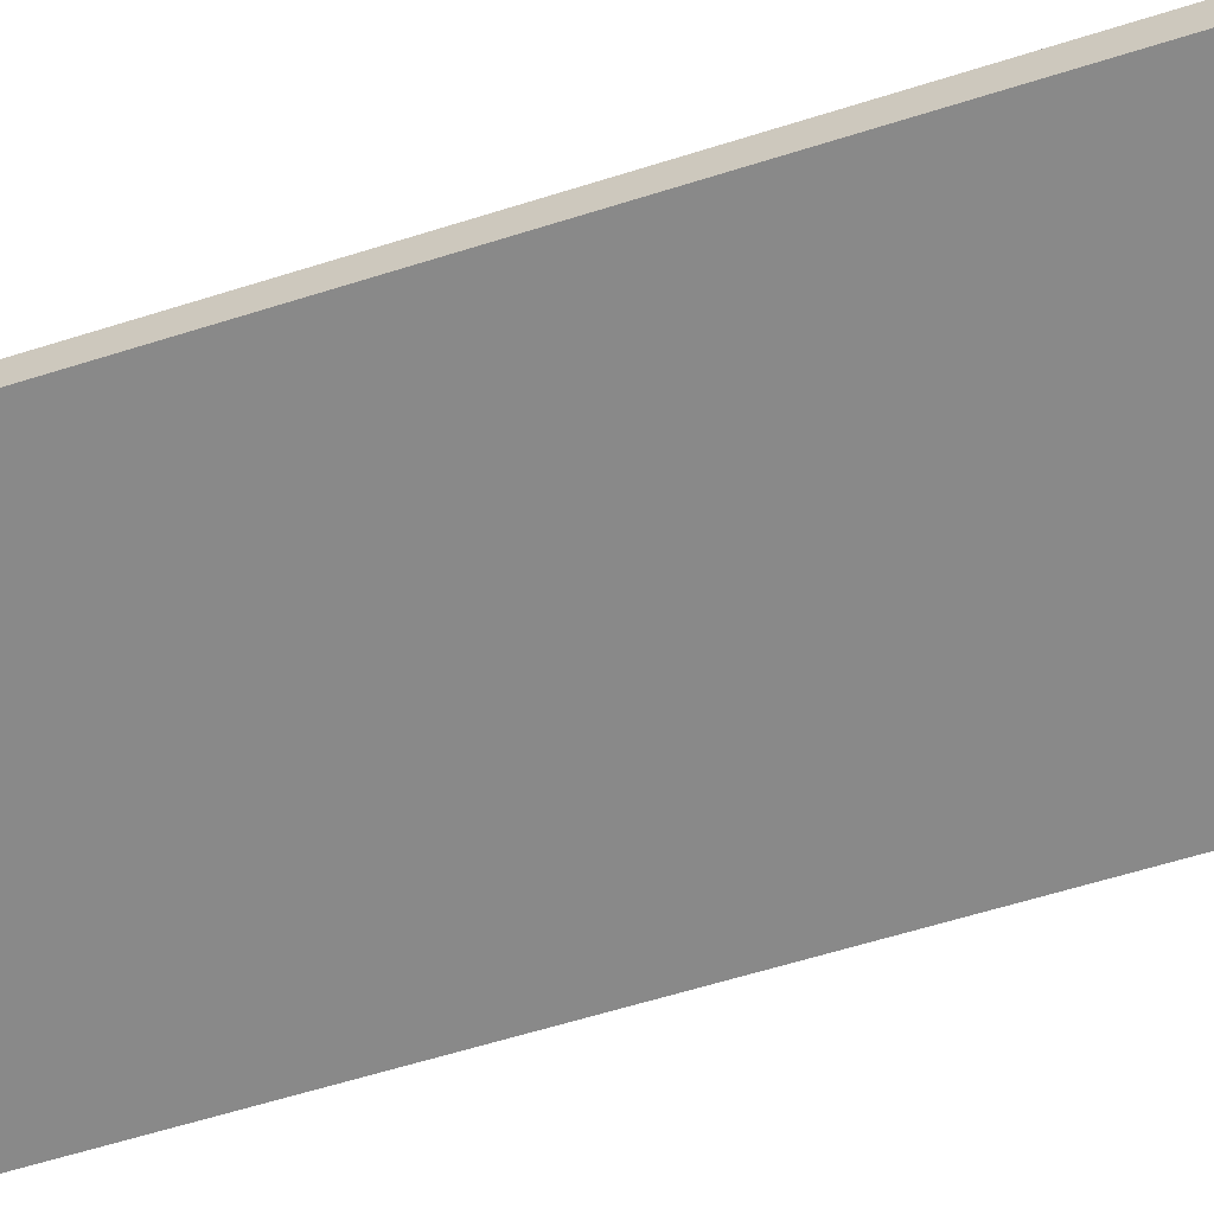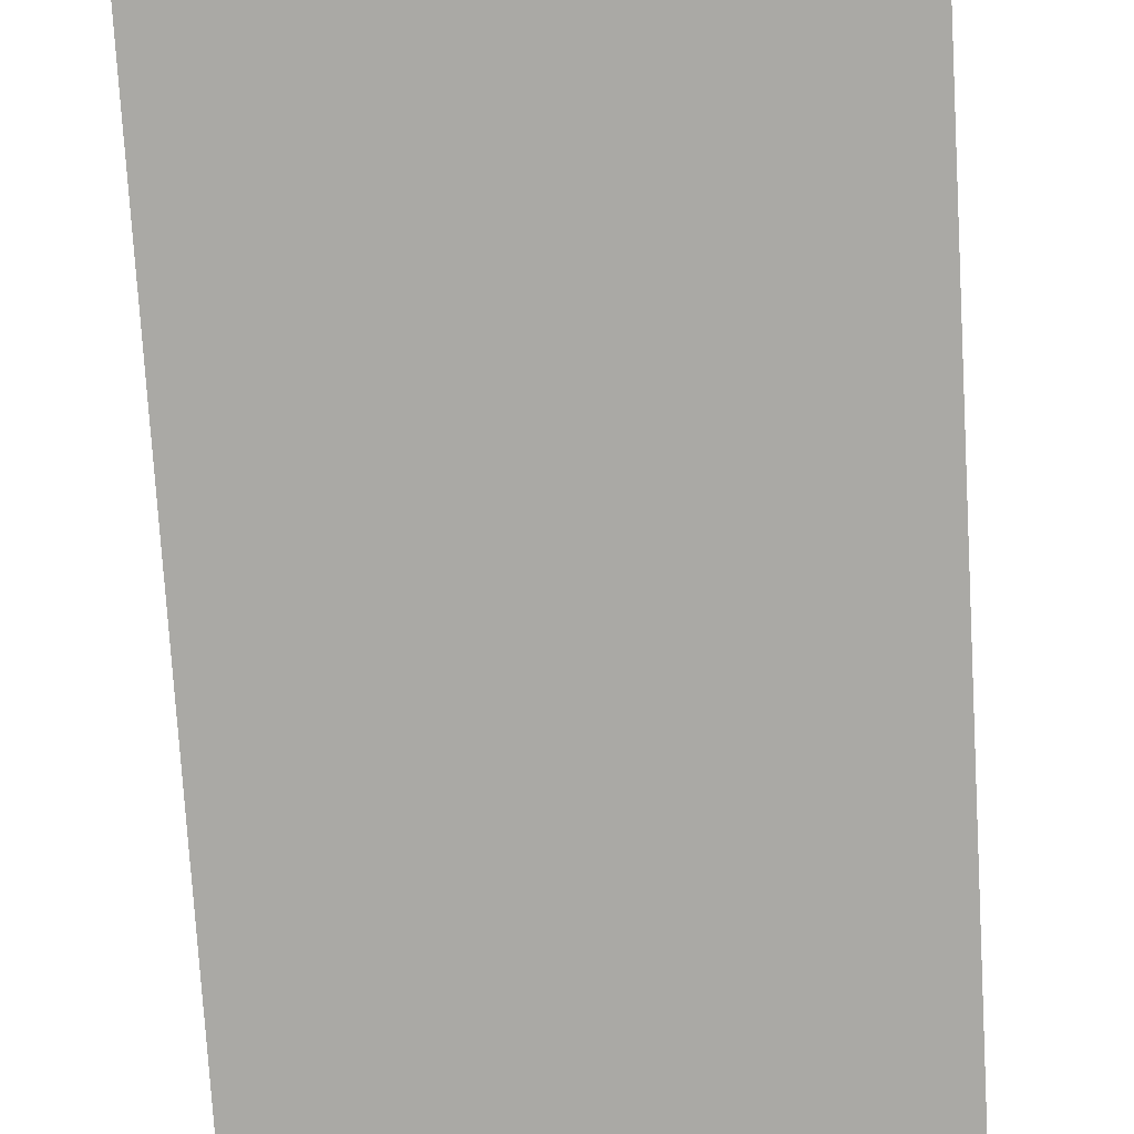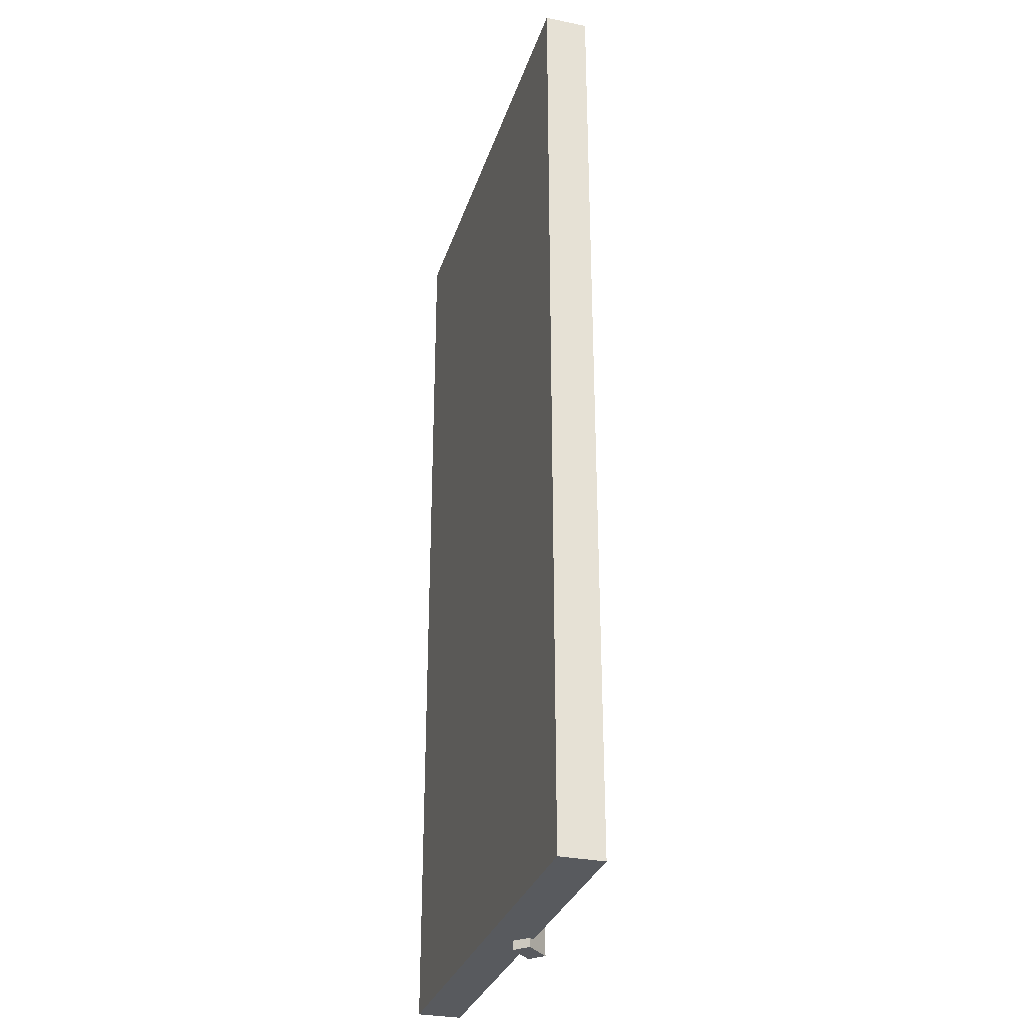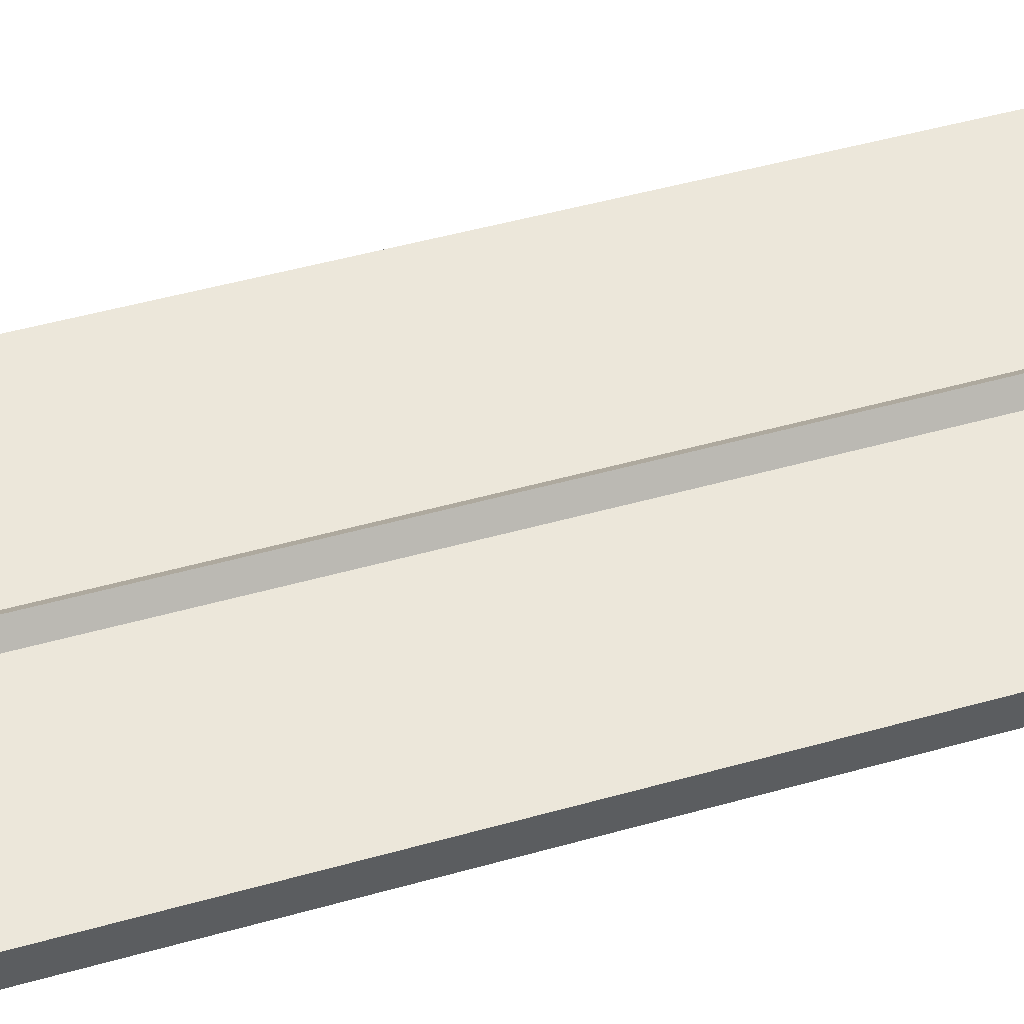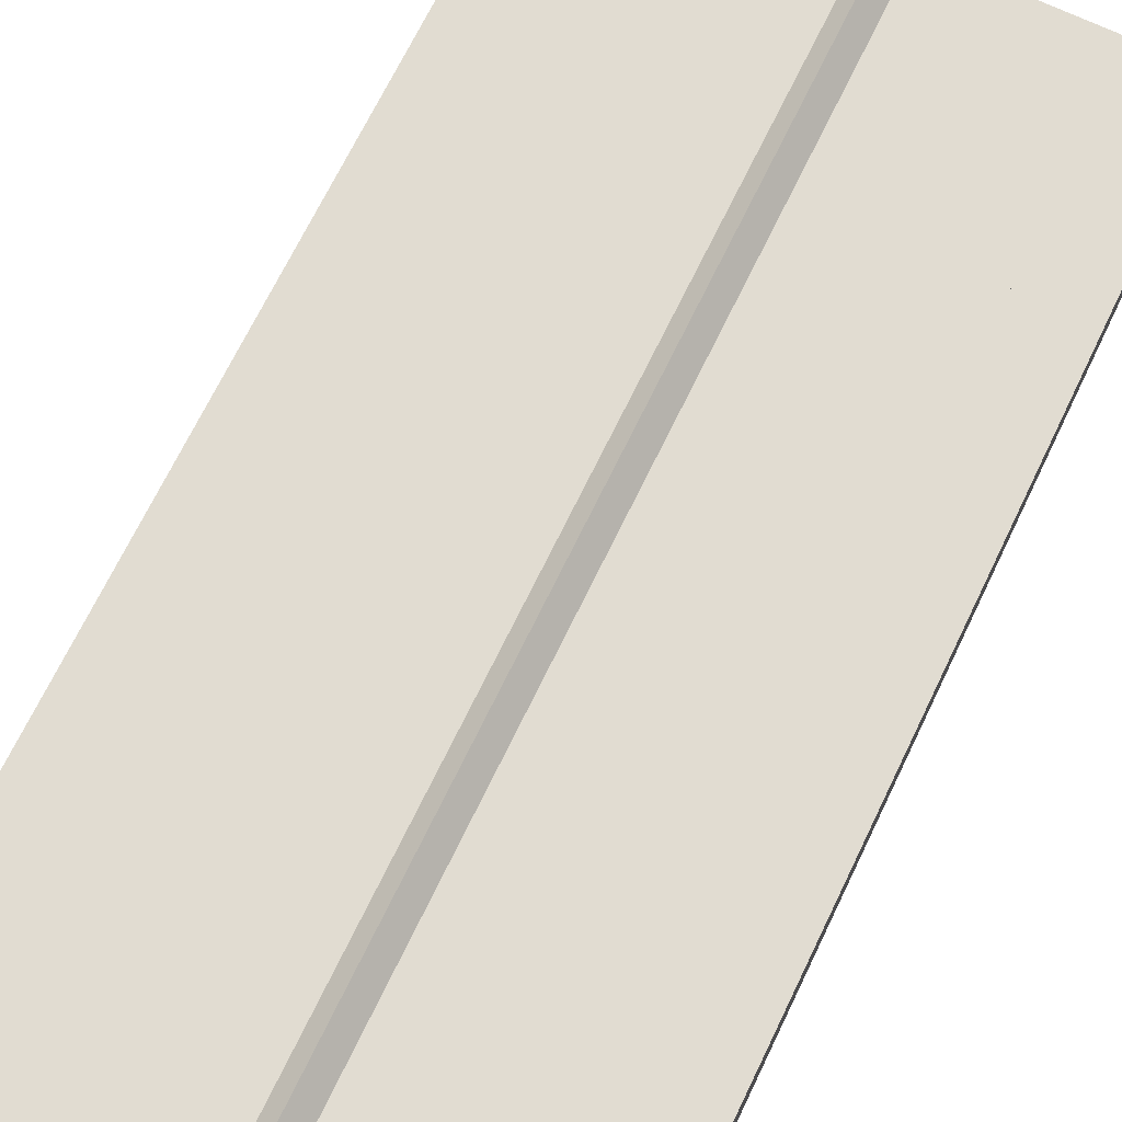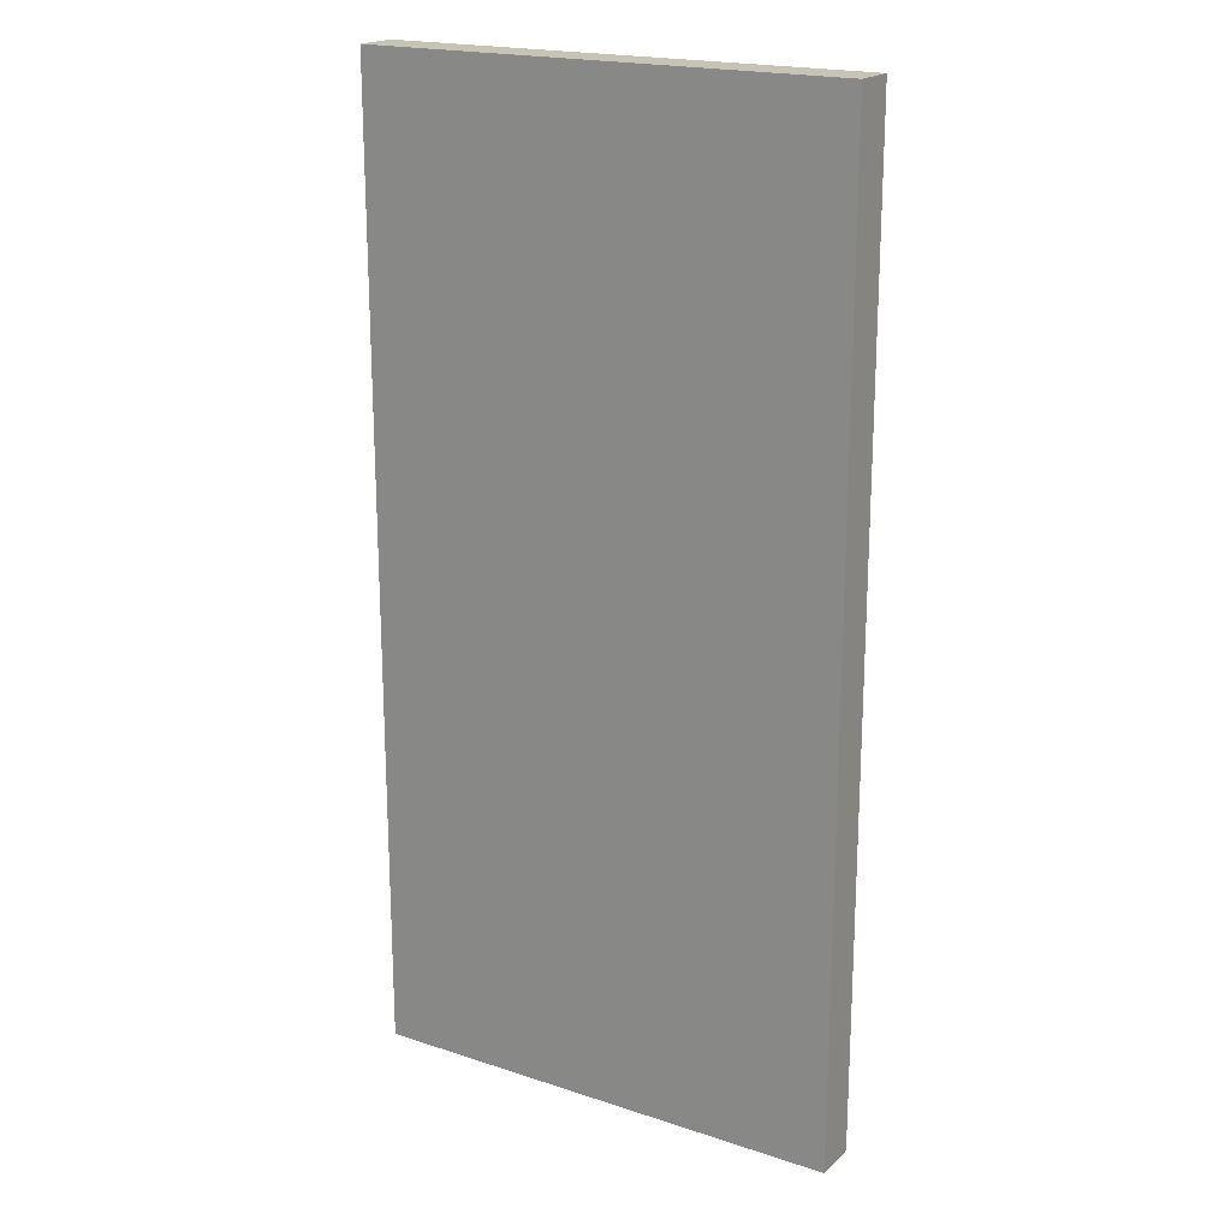
<metadata>
{"format":"obj","ext":"obj","renderer":"f3d","projection":"perspective","resolution":1024,"background":"white","views":[{"elev":-63.2,"azim":107.5,"up":"+Z"},{"elev":-75.4,"azim":3.4,"up":"+Z"},{"elev":-30.7,"azim":-106.4,"up":"+Y"},{"elev":53.0,"azim":-106.5,"up":"+Z"},{"elev":69.0,"azim":-154.3,"up":"+Z"},{"elev":19.6,"azim":-148.5,"up":"+Y"}]}
</metadata>
<code>
g cargo-shipping-door_L_red
v -0.15 -0.1606 0.05
v -0.15 -0.2794 0.05
v -0.939 -0.2794 0.05
v -0.939 -0.1606 0.05
v -0.15 0.3344 0.05
v -0.15 0.2156 0.05
v -0.939 0.2156 0.05
v -0.939 0.3344 0.05
v -0.15 0.8294 0.05
v -0.15 0.7106 0.05
v -0.939 0.7106 0.05
v -0.939 0.8294 0.05
v -0.15 -0.6556 0.05
v -0.15 -0.7744 0.05
v -0.939 -0.7744 0.05
v -0.939 -0.6556 0.05
v -0.15 -0.1606 -0.05
v -0.939 -0.1606 -0.05
v -0.939 -0.2794 -0.05
v -0.15 -0.2794 -0.05
v -0.15 0.3344 -0.05
v -0.939 0.3344 -0.05
v -0.939 0.2156 -0.05
v -0.15 0.2156 -0.05
v -0.15 0.8294 -0.05
v -0.939 0.8294 -0.05
v -0.939 0.7106 -0.05
v -0.15 0.7106 -0.05
v -0.15 -0.6556 -0.05
v -0.939 -0.6556 -0.05
v -0.939 -0.7744 -0.05
v -0.15 -0.7744 -0.05
v -1.089 0.55 0.05
v -0.939 0.3344 0.05
v -0.939 0.3344 -0.05
v -1.089 0.55 -0.05
v -1.089 -0.55 0.05
v -1.089 -1.1 0.05
v -1.089 -1.1 -0.05
v -1.089 -0.55 -0.05
v -1.089 0 0.05
v -1.089 0 -0.05
v -1.089 0.55 0.05
v -1.089 0.55 -0.05
v -1.089 1.1 0.05
v -1.089 1.1 -0.05
v -1.089 -1.1 0.05
v 1.669e-06 -1.1 0.05
v 1.669e-06 -1.1 -0.05
v -1.089 -1.1 -0.05
v -1.089 1.1 0.05
v -1.089 1.1 -0.05
v -0.939 0.8294 -0.05
v -0.939 0.8294 0.05
v 1.669e-06 1.1 0.05
v -1.089 1.1 0.05
v -1.089 1.1 -0.05
v 1.669e-06 1.1 -0.05
v 1.669e-06 0.55 0.05
v 1.669e-06 1.1 0.05
v 1.669e-06 1.1 -0.05
v 1.669e-06 0.55 -0.05
v 1.669e-06 0 0.05
v 1.669e-06 0 -0.05
v 1.669e-06 -0.55 0.05
v 1.669e-06 -0.55 -0.05
v 1.669e-06 -1.1 0.05
v 1.669e-06 -1.1 -0.05
v -1.089 -0.55 0.05
v -0.939 -0.6556 0.05
v -0.939 -0.6556 -0.05
v -1.089 -0.55 -0.05
v -0.5625 1.091 0.08975
v -0.6122 1.091 0.04009
v -0.5824 1.091 0.01025
v -0.5327 1.091 0.05992
v -0.5824 1.091 0.01025
v -0.6122 1.091 0.04009
v -0.6122 -1.12 0.04009
v -0.5824 -1.12 0.01025
v -0.5625 -1.12 0.08975
v -0.5327 -1.12 0.05992
v -0.5824 -1.12 0.01025
v -0.6122 -1.12 0.04009
v -0.5625 1.091 0.08975
v -0.5327 1.091 0.05992
v -0.5327 -1.12 0.05992
v -0.5625 -1.12 0.08975
v -0.6122 1.091 0.04009
v -0.5625 1.091 0.08975
v -0.5625 -1.12 0.08975
v -0.6122 -1.12 0.04009
v -0.5327 1.091 0.05992
v -0.5824 1.091 0.01025
v -0.5824 -1.12 0.01025
v -0.5327 -1.12 0.05992
v -1.089 -0.55 -0.05
v -0.15 -0.2794 -0.05
v -0.939 -0.2794 -0.05
v -0.939 -0.1606 -0.05
v 1.669e-06 -0.55 -0.05
v -0.15 -0.1606 -0.05
v 1.669e-06 0 -0.05
v -1.089 0 -0.05
v -0.939 -0.6556 -0.05
v -0.15 -0.6556 -0.05
v -0.939 -0.7744 -0.05
v 1.669e-06 -1.1 -0.05
v -1.089 -1.1 -0.05
v -0.15 -0.7744 -0.05
v -0.15 0.2156 -0.05
v -0.939 0.2156 -0.05
v -0.15 0.3344 -0.05
v -0.939 0.3344 -0.05
v 1.669e-06 0.55 -0.05
v -1.089 0.55 -0.05
v -0.15 0.7106 -0.05
v -0.939 0.7106 -0.05
v -0.15 0.8294 -0.05
v 1.669e-06 1.1 -0.05
v -0.939 0.8294 -0.05
v -1.089 1.1 -0.05
v -1.089 -0.55 0.05
v -0.939 -0.2794 0.05
v -0.15 -0.2794 0.05
v -0.939 -0.1606 0.05
v 1.669e-06 -0.55 0.05
v -0.15 -0.1606 0.05
v 1.669e-06 0 0.05
v -1.089 0 0.05
v -0.939 -0.6556 0.05
v -1.089 -1.1 0.05
v -0.15 -0.6556 0.05
v -0.939 -0.7744 0.05
v 1.669e-06 -1.1 0.05
v -0.15 -0.7744 0.05
v -0.15 0.2156 0.05
v -0.939 0.2156 0.05
v -0.15 0.3344 0.05
v -1.089 0.55 0.05
v 1.669e-06 0.55 0.05
v -0.939 0.3344 0.05
v -0.15 0.7106 0.05
v -0.939 0.7106 0.05
v -0.15 0.8294 0.05
v -1.089 1.1 0.05
v 1.669e-06 1.1 0.05
v -0.939 0.8294 0.05
g cargo-shipping-door_L_red_0
f 3 2 1
f 4 3 1
f 7 6 5
f 8 7 5
f 11 10 9
f 12 11 9
f 15 14 13
f 16 15 13
f 19 18 17
f 20 19 17
f 23 22 21
f 24 23 21
f 27 26 25
f 28 27 25
f 31 30 29
f 32 31 29
f 35 34 33
f 36 35 33
f 39 38 37
f 40 39 37
f 40 37 41
f 42 40 41
f 42 41 43
f 44 42 43
f 44 43 45
f 46 44 45
f 49 48 47
f 50 49 47
f 53 52 51
f 54 53 51
f 57 56 55
f 58 57 55
f 61 60 59
f 62 61 59
f 62 59 63
f 64 62 63
f 64 63 65
f 66 64 65
f 66 65 67
f 68 66 67
f 71 70 69
f 72 71 69
f 75 74 73
f 76 75 73
f 79 78 77
f 80 79 77
f 83 82 81
f 84 83 81
f 87 86 85
f 88 87 85
f 91 90 89
f 92 91 89
f 95 94 93
f 96 95 93
f 99 98 97
f 100 99 97
f 98 101 97
f 98 102 101
f 102 100 103
f 102 103 101
f 104 100 97
f 100 104 103
f 105 97 101
f 106 105 101
f 97 105 107
f 106 101 108
f 109 97 107
f 110 106 108
f 107 110 109
f 110 108 109
f 111 103 104
f 112 111 104
f 111 113 103
f 112 104 114
f 113 115 103
f 113 114 115
f 104 116 114
f 114 116 115
f 117 115 116
f 118 117 116
f 117 119 115
f 119 120 115
f 118 116 121
f 119 121 120
f 116 122 121
f 121 122 120
f 125 124 123
f 124 126 123
f 127 125 123
f 128 125 127
f 126 128 129
f 129 128 127
f 126 130 123
f 130 126 129
f 123 131 127
f 131 123 132
f 131 133 127
f 134 131 132
f 127 133 135
f 136 134 132
f 135 136 132
f 133 136 135
f 129 137 130
f 137 138 130
f 139 137 129
f 130 138 140
f 141 139 129
f 138 142 140
f 142 139 141
f 140 142 141
f 141 143 140
f 143 144 140
f 145 143 141
f 140 144 146
f 147 145 141
f 144 148 146
f 148 145 147
f 146 148 147

</code>
